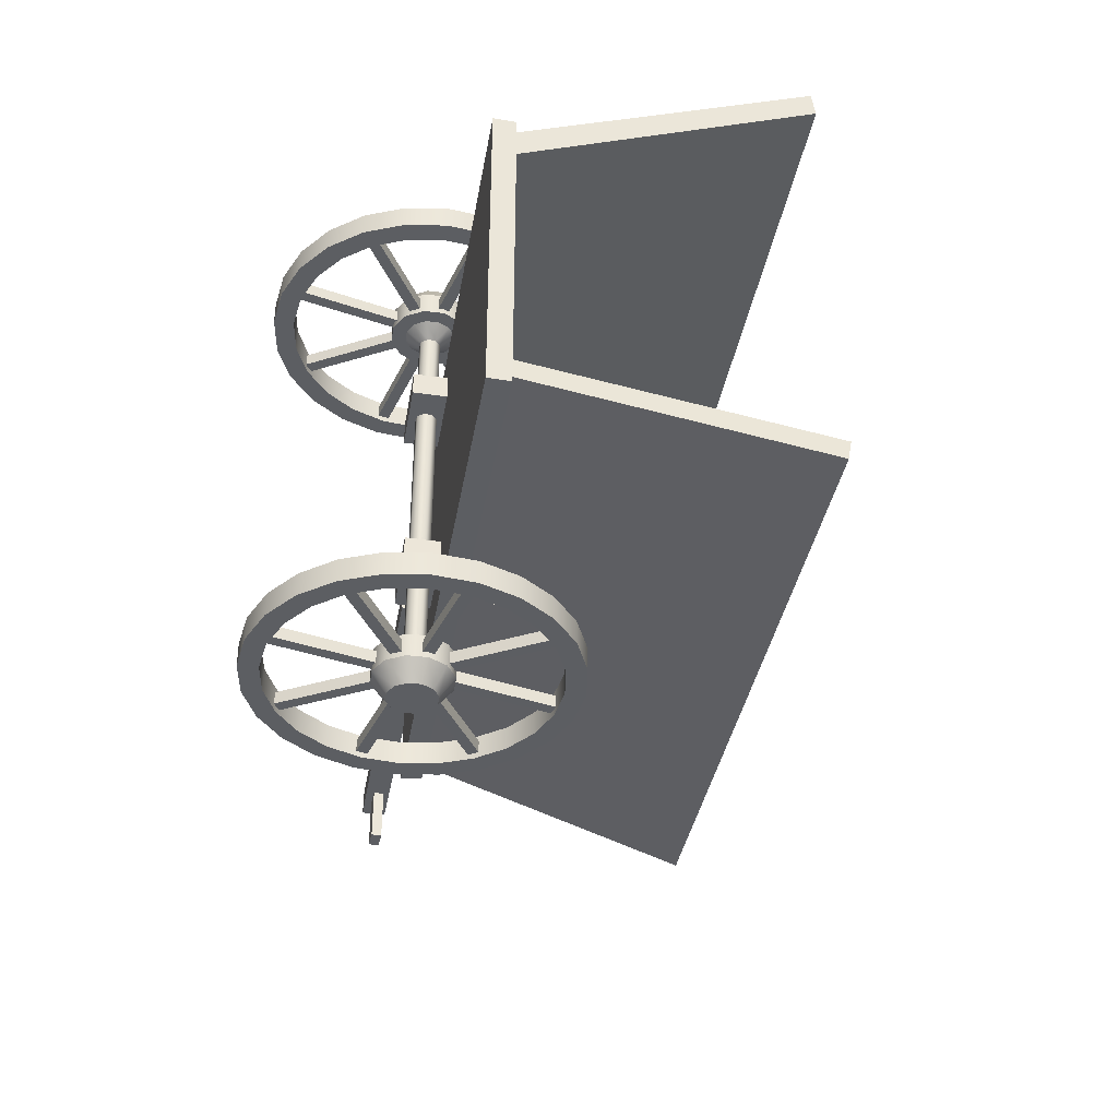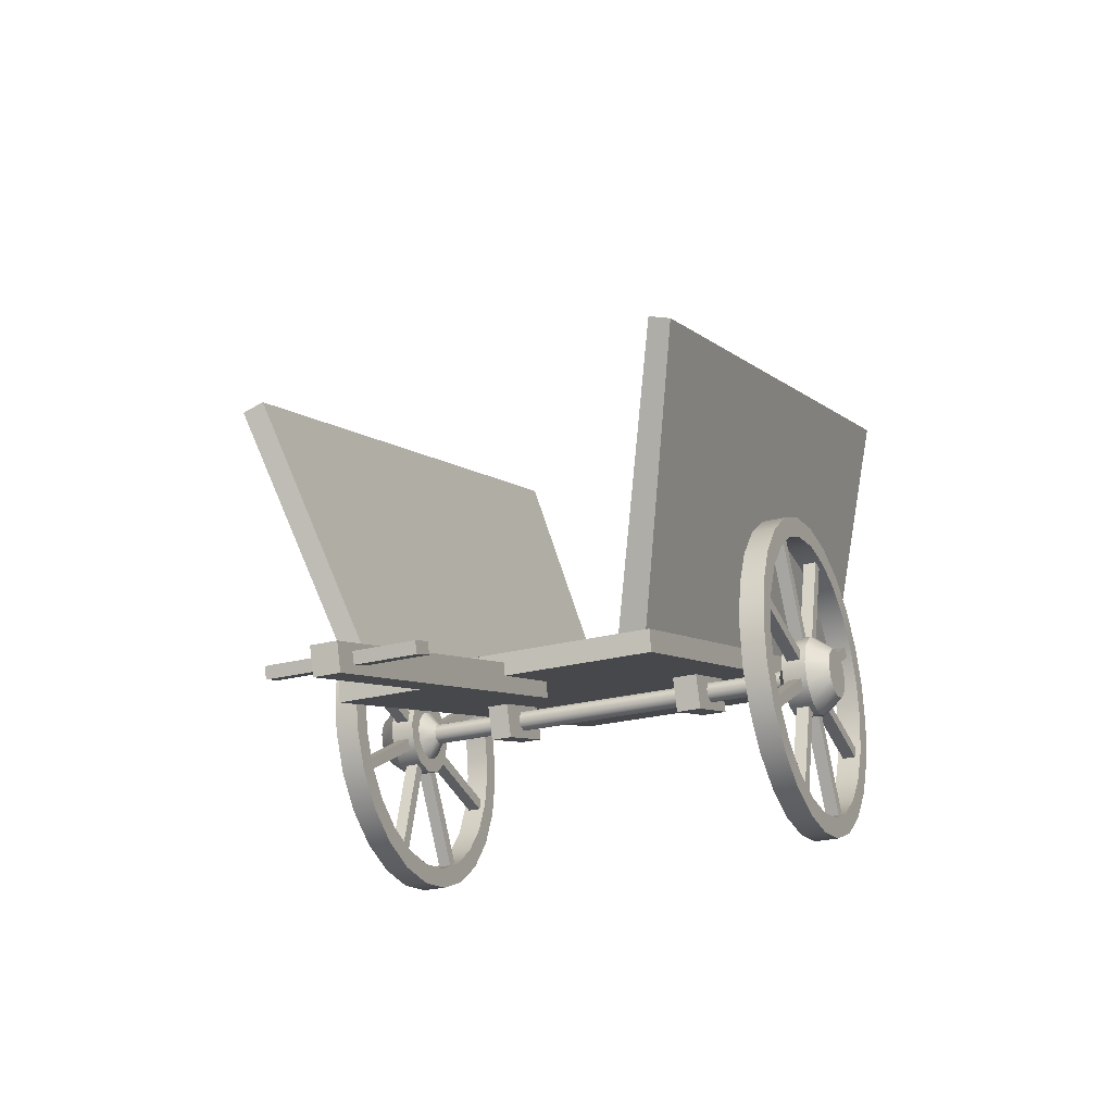
<metadata>
{"format":"obj","ext":"obj","renderer":"f3d","projection":"perspective","resolution":1024,"background":"white","views":[{"elev":-38.0,"azim":96.3,"up":"+Z"},{"elev":-24.0,"azim":-65.8,"up":"+Y"}]}
</metadata>
<code>
o tris.obj
v -6.844 17.55 1.545
v -56.3 2.976 -1.545
v -6.844 17.55 -1.545
v -56.3 2.976 1.545
v -55.42 -0.1146 1.545
v -5.961 14.02 -1.545
v -55.42 -0.1146 -1.545
v -5.961 14.02 1.545
v 55.42 36.53 -20.09
v 56.3 33.89 19.65
v 55.42 36.53 19.65
v 56.3 33.89 -20.09
v 48.79 70.09 27.6
v -16.56 14.02 18.32
v -30.25 47.13 27.6
v 54.97 34.77 18.32
v -30.25 48.02 24.95
v 54.53 35.21 15.23
v 48.35 70.54 24.95
v -17 14.9 15.23
v -30.25 47.13 -28.04
v -16.56 14.02 -18.32
v 48.79 70.09 -28.04
v 54.97 34.77 -18.32
v 48.35 70.54 -25.39
v 54.53 35.21 -15.68
v -30.25 48.02 -25.39
v -17 14.9 -15.68
v 19.21 25.05 -11.7
v 9.935 22.41 -14.35
v 19.21 25.05 -14.35
v 9.935 22.41 -11.7
v 11.7 16.66 -11.7
v 20.97 19.31 -14.35
v 11.7 16.66 -14.35
v 20.97 19.31 -11.7
v 19.21 25.05 14.35
v 9.935 22.41 14.35
v 19.21 25.05 11.26
v 9.935 22.41 11.26
v 11.7 16.66 14.35
v 20.97 19.31 14.35
v 11.7 16.66 11.26
v 20.97 19.31 11.26
v -17.88 12.69 19.65
v -18.32 15.34 19.65
v -18.32 15.34 -20.09
v -17.88 12.69 -20.09
v -50.56 3.859 8.61
v -53.21 2.976 8.61
v -52.77 1.652 8.61
v -50.12 2.535 8.61
v -53.21 2.976 -8.61
v -50.56 3.859 -8.61
v -50.12 2.535 -8.61
v -52.77 1.652 -8.61
v -53.21 2.976 1.545
v -50.12 2.535 1.545
v -50.56 3.859 1.545
v -52.77 1.652 1.545
v -50.12 2.535 -1.545
v -52.77 1.652 -1.545
v -50.56 3.859 -1.545
v -53.21 2.976 -1.545
v 15.58 -0.01931 -28.5
v 10.38 0.6664 -28.5
v 5.522 2.677 -28.5
v 1.354 5.875 -28.5
v -1.844 10.04 -28.5
v -3.855 14.9 -28.5
v -4.541 20.11 -28.5
v -3.855 25.31 -28.5
v -1.844 30.17 -28.5
v 1.354 34.34 -28.5
v 5.522 37.53 -28.5
v 10.38 39.54 -28.5
v 15.58 40.23 -28.5
v 20.79 39.54 -28.5
v 25.65 37.53 -28.5
v 29.82 34.34 -28.5
v 33.01 30.17 -28.5
v 35.02 25.31 -28.5
v 35.71 20.11 -28.5
v 35.02 14.9 -28.5
v 33.01 10.04 -28.5
v 29.82 5.875 -28.5
v 25.65 2.677 -28.5
v 20.79 0.6664 -28.5
v 15.58 20.11 -31
v 15.58 2.496 -28.5
v 11.03 3.096 -28.5
v 6.78 4.856 -28.5
v 3.133 7.654 -28.5
v 0.3343 11.3 -28.5
v -1.425 15.55 -28.5
v -2.025 20.11 -28.5
v -1.425 24.66 -28.5
v 0.3343 28.91 -28.5
v 3.133 32.56 -28.5
v 6.78 35.36 -28.5
v 11.03 37.12 -28.5
v 15.58 37.72 -28.5
v 20.14 37.12 -28.5
v 24.39 35.36 -28.5
v 28.04 32.56 -28.5
v 30.83 28.91 -28.5
v 32.59 24.66 -28.5
v 33.19 20.11 -28.5
v 32.59 15.55 -28.5
v 30.83 11.3 -28.5
v 28.04 7.654 -28.5
v 24.39 4.856 -28.5
v 20.14 3.096 -28.5
v 13.07 15.75 -28.5
v 11.23 17.59 -28.5
v 10.55 20.11 -28.5
v 11.23 22.62 -28.5
v 13.07 24.46 -28.5
v 15.58 25.14 -28.5
v 18.1 24.46 -28.5
v 19.94 22.62 -28.5
v 20.62 20.11 -28.5
v 19.94 17.59 -28.5
v 18.1 15.75 -28.5
v 15.58 15.07 -28.5
v 15.58 -0.01931 -25.5
v 10.38 0.6664 -25.5
v 5.522 2.677 -25.5
v 1.354 5.875 -25.5
v -1.844 10.04 -25.5
v -3.855 14.9 -25.5
v -4.541 20.11 -25.5
v -3.855 25.31 -25.5
v -1.844 30.17 -25.5
v 1.354 34.34 -25.5
v 5.522 37.53 -25.5
v 10.38 39.54 -25.5
v 15.58 40.23 -25.5
v 20.79 39.54 -25.5
v 25.65 37.53 -25.5
v 29.82 34.34 -25.5
v 33.01 30.17 -25.5
v 35.02 25.31 -25.5
v 35.71 20.11 -25.5
v 35.02 14.9 -25.5
v 33.01 10.04 -25.5
v 29.82 5.875 -25.5
v 25.65 2.677 -25.5
v 20.79 0.6664 -25.5
v 15.58 2.496 -25.5
v 11.03 3.096 -25.5
v 6.78 4.856 -25.5
v 3.133 7.654 -25.5
v 0.3343 11.3 -25.5
v -1.425 15.55 -25.5
v -2.025 20.11 -25.5
v -1.425 24.66 -25.5
v 0.3343 28.91 -25.5
v 3.133 32.56 -25.5
v 6.78 35.36 -25.5
v 11.03 37.12 -25.5
v 15.58 37.72 -25.5
v 20.14 37.12 -25.5
v 24.39 35.36 -25.5
v 28.04 32.56 -25.5
v 30.83 28.91 -25.5
v 32.59 24.66 -25.5
v 33.19 20.11 -25.5
v 32.59 15.55 -25.5
v 30.83 11.3 -25.5
v 28.04 7.654 -25.5
v 24.39 4.856 -25.5
v 20.14 3.096 -25.5
v 13.07 15.75 -25.5
v 11.23 17.59 -25.5
v 10.55 20.11 -25.5
v 11.23 22.62 -25.5
v 13.07 24.46 -25.5
v 15.58 25.14 -25.5
v 18.1 24.46 -25.5
v 19.94 22.62 -25.5
v 20.62 20.11 -25.5
v 19.94 17.59 -25.5
v 18.1 15.75 -25.5
v 15.58 15.07 -25.5
v 14.64 19.16 -24
v 14.24 20.11 -24
v 14.64 21.05 -24
v 15.58 21.45 -24
v 16.53 21.05 -24
v 16.93 20.11 -24
v 16.53 19.16 -24
v 15.58 18.76 -24
v 15.58 18.76 -0
v 14.64 19.16 -0
v 14.24 20.11 -0
v 14.64 21.05 -0
v 15.58 21.45 -0
v 16.53 21.05 -0
v 16.93 20.11 -0
v 16.53 19.16 -0
v 15.58 16.92 -25.5
v 13.99 17.35 -25.5
v 12.82 18.51 -25.5
v 12.4 20.11 -25.5
v 12.82 21.7 -25.5
v 13.99 22.87 -25.5
v 15.58 23.29 -25.5
v 17.18 22.87 -25.5
v 18.34 21.7 -25.5
v 18.77 20.11 -25.5
v 18.34 18.51 -25.5
v 17.18 17.35 -25.5
v 14.02 17.39 -31
v 12.87 18.54 -31
v 12.45 20.11 -31
v 12.87 21.67 -31
v 14.02 22.82 -31
v 15.58 23.24 -31
v 17.15 22.82 -31
v 18.3 21.67 -31
v 18.72 20.11 -31
v 18.3 18.54 -31
v 17.15 17.39 -31
v 15.58 16.98 -31
v 32.46 14.84 -27.8
v 32.46 14.84 -26.2
v 32.83 16.22 -27.8
v 32.83 16.22 -26.2
v -1.664 23.99 -27.8
v -1.664 23.99 -26.2
v -1.294 25.37 -27.8
v -1.294 25.37 -26.2
v 19.94 18.2 -26.2
v 20.31 19.58 -26.2
v 20.31 19.58 -27.8
v 19.94 18.2 -27.8
v 10.86 20.63 -27.8
v 10.86 20.63 -26.2
v 11.23 22.01 -26.2
v 11.23 22.01 -27.8
v 23.8 4.449 -27.8
v 23.8 4.449 -26.2
v 25.04 5.165 -27.8
v 25.04 5.165 -26.2
v 6.132 35.05 -27.8
v 6.132 35.05 -26.2
v 7.372 35.76 -27.8
v 7.372 35.76 -26.2
v 17.31 15.68 -26.2
v 18.55 16.4 -26.2
v 18.55 16.4 -27.8
v 17.31 15.68 -27.8
v 12.62 23.81 -27.8
v 12.62 23.81 -26.2
v 13.86 24.53 -26.2
v 13.86 24.53 -27.8
v 10.32 3.228 -27.8
v 10.32 3.228 -26.2
v 11.7 2.857 -27.8
v 11.7 2.857 -26.2
v 19.47 37.35 -27.8
v 19.47 37.35 -26.2
v 20.85 36.98 -27.8
v 20.85 36.98 -26.2
v 13.68 15.76 -26.2
v 15.06 15.38 -26.2
v 15.06 15.38 -27.8
v 13.68 15.76 -27.8
v 16.11 24.83 -27.8
v 16.11 24.83 -26.2
v 17.49 24.46 -26.2
v 17.49 24.46 -27.8
v -0.07186 11.89 -27.8
v -0.07186 11.89 -26.2
v 0.6437 10.65 -27.8
v 0.6437 10.65 -26.2
v 30.53 29.56 -27.8
v 30.53 29.56 -26.2
v 31.24 28.32 -27.8
v 31.24 28.32 -26.2
v 11.16 18.38 -26.2
v 11.88 17.14 -26.2
v 11.88 17.14 -27.8
v 11.16 18.38 -27.8
v 19.29 23.07 -27.8
v 19.29 23.07 -26.2
v 20.01 21.83 -26.2
v 20.01 21.83 -27.8
v 15.58 -0.01931 28.5
v 10.38 0.6664 28.5
v 5.522 2.677 28.5
v 1.354 5.875 28.5
v -1.844 10.04 28.5
v -3.855 14.9 28.5
v -4.541 20.11 28.5
v -3.855 25.31 28.5
v -1.844 30.17 28.5
v 1.354 34.34 28.5
v 5.522 37.53 28.5
v 10.38 39.54 28.5
v 15.58 40.23 28.5
v 20.79 39.54 28.5
v 25.65 37.53 28.5
v 29.82 34.34 28.5
v 33.01 30.17 28.5
v 35.02 25.31 28.5
v 35.71 20.11 28.5
v 35.02 14.9 28.5
v 33.01 10.04 28.5
v 29.82 5.875 28.5
v 25.65 2.677 28.5
v 20.79 0.6664 28.5
v 15.58 20.11 31
v 15.58 2.496 28.5
v 11.03 3.096 28.5
v 6.78 4.856 28.5
v 3.133 7.654 28.5
v 0.3343 11.3 28.5
v -1.425 15.55 28.5
v -2.025 20.11 28.5
v -1.425 24.66 28.5
v 0.3343 28.91 28.5
v 3.133 32.56 28.5
v 6.78 35.36 28.5
v 11.03 37.12 28.5
v 15.58 37.72 28.5
v 20.14 37.12 28.5
v 24.39 35.36 28.5
v 28.04 32.56 28.5
v 30.83 28.91 28.5
v 32.59 24.66 28.5
v 33.19 20.11 28.5
v 32.59 15.55 28.5
v 30.83 11.3 28.5
v 28.04 7.654 28.5
v 24.39 4.856 28.5
v 20.14 3.096 28.5
v 13.07 15.75 28.5
v 11.23 17.59 28.5
v 10.55 20.11 28.5
v 11.23 22.62 28.5
v 13.07 24.46 28.5
v 15.58 25.14 28.5
v 18.1 24.46 28.5
v 19.94 22.62 28.5
v 20.62 20.11 28.5
v 19.94 17.59 28.5
v 18.1 15.75 28.5
v 15.58 15.07 28.5
v 15.58 -0.01931 25.5
v 10.38 0.6664 25.5
v 5.522 2.677 25.5
v 1.354 5.875 25.5
v -1.844 10.04 25.5
v -3.855 14.9 25.5
v -4.541 20.11 25.5
v -3.855 25.31 25.5
v -1.844 30.17 25.5
v 1.354 34.34 25.5
v 5.522 37.53 25.5
v 10.38 39.54 25.5
v 15.58 40.23 25.5
v 20.79 39.54 25.5
v 25.65 37.53 25.5
v 29.82 34.34 25.5
v 33.01 30.17 25.5
v 35.02 25.31 25.5
v 35.71 20.11 25.5
v 35.02 14.9 25.5
v 33.01 10.04 25.5
v 29.82 5.875 25.5
v 25.65 2.677 25.5
v 20.79 0.6664 25.5
v 15.58 2.496 25.5
v 11.03 3.096 25.5
v 6.78 4.856 25.5
v 3.133 7.654 25.5
v 0.3343 11.3 25.5
v -1.425 15.55 25.5
v -2.025 20.11 25.5
v -1.425 24.66 25.5
v 0.3343 28.91 25.5
v 3.133 32.56 25.5
v 6.78 35.36 25.5
v 11.03 37.12 25.5
v 15.58 37.72 25.5
v 20.14 37.12 25.5
v 24.39 35.36 25.5
v 28.04 32.56 25.5
v 30.83 28.91 25.5
v 32.59 24.66 25.5
v 33.19 20.11 25.5
v 32.59 15.55 25.5
v 30.83 11.3 25.5
v 28.04 7.654 25.5
v 24.39 4.856 25.5
v 20.14 3.096 25.5
v 13.07 15.75 25.5
v 11.23 17.59 25.5
v 10.55 20.11 25.5
v 11.23 22.62 25.5
v 13.07 24.46 25.5
v 15.58 25.14 25.5
v 18.1 24.46 25.5
v 19.94 22.62 25.5
v 20.62 20.11 25.5
v 19.94 17.59 25.5
v 18.1 15.75 25.5
v 15.58 15.07 25.5
v 14.64 19.16 24
v 14.24 20.11 24
v 14.64 21.05 24
v 15.58 21.45 24
v 16.53 21.05 24
v 16.93 20.11 24
v 16.53 19.16 24
v 15.58 18.76 24
v 15.58 16.92 25.5
v 13.99 17.35 25.5
v 12.82 18.51 25.5
v 12.4 20.11 25.5
v 12.82 21.7 25.5
v 13.99 22.87 25.5
v 15.58 23.29 25.5
v 17.18 22.87 25.5
v 18.34 21.7 25.5
v 18.77 20.11 25.5
v 18.34 18.51 25.5
v 17.18 17.35 25.5
v 14.02 17.39 31
v 12.87 18.54 31
v 12.45 20.11 31
v 12.87 21.67 31
v 14.02 22.82 31
v 15.58 23.24 31
v 17.15 22.82 31
v 18.3 21.67 31
v 18.72 20.11 31
v 18.3 18.54 31
v 17.15 17.39 31
v 15.58 16.98 31
v 32.46 14.84 27.8
v 32.46 14.84 26.2
v 32.83 16.22 27.8
v 32.83 16.22 26.2
v -1.664 23.99 27.8
v -1.664 23.99 26.2
v -1.294 25.37 27.8
v -1.294 25.37 26.2
v 19.94 18.2 26.2
v 20.31 19.58 26.2
v 20.31 19.58 27.8
v 19.94 18.2 27.8
v 10.86 20.63 27.8
v 10.86 20.63 26.2
v 11.23 22.01 26.2
v 11.23 22.01 27.8
v 23.8 4.449 27.8
v 23.8 4.449 26.2
v 25.04 5.165 27.8
v 25.04 5.165 26.2
v 6.132 35.05 27.8
v 6.132 35.05 26.2
v 7.372 35.76 27.8
v 7.372 35.76 26.2
v 17.31 15.68 26.2
v 18.55 16.4 26.2
v 18.55 16.4 27.8
v 17.31 15.68 27.8
v 12.62 23.81 27.8
v 12.62 23.81 26.2
v 13.86 24.53 26.2
v 13.86 24.53 27.8
v 10.32 3.228 27.8
v 10.32 3.228 26.2
v 11.7 2.857 27.8
v 11.7 2.857 26.2
v 19.47 37.35 27.8
v 19.47 37.35 26.2
v 20.85 36.98 27.8
v 20.85 36.98 26.2
v 13.68 15.76 26.2
v 15.06 15.38 26.2
v 15.06 15.38 27.8
v 13.68 15.76 27.8
v 16.11 24.83 27.8
v 16.11 24.83 26.2
v 17.49 24.46 26.2
v 17.49 24.46 27.8
v -0.07186 11.89 27.8
v -0.07186 11.89 26.2
v 0.6437 10.65 27.8
v 0.6437 10.65 26.2
v 30.53 29.56 27.8
v 30.53 29.56 26.2
v 31.24 28.32 27.8
v 31.24 28.32 26.2
v 11.16 18.38 26.2
v 11.88 17.14 26.2
v 11.88 17.14 27.8
v 11.16 18.38 27.8
v 19.29 23.07 27.8
v 19.29 23.07 26.2
v 20.01 21.83 26.2
v 20.01 21.83 27.8
g CART
f 1 3 2 4
f 5 7 6 8
f 9 11 10 12
f 13 15 14 16
f 17 19 18 20
f 22 21 23 24
f 26 25 27 28
f 33 35 34 36
f 42 41 43 44
f 1 4 5 8
f 2 3 6 7
f 11 46 45 10
f 47 9 12 48
f 29 32 33 36
f 30 31 34 35
f 43 40 39 44
f 42 37 38 41
f 4 2 7 5
f 3 1 8 6
f 46 47 48 45
f 15 17 20 14
f 19 13 16 18
f 28 27 21 22
f 24 23 25 26
f 32 30 35 33
f 31 29 36 34
f 41 38 40 43
f 44 39 37 42
f 11 9 47 46
f 45 48 12 10
f 13 19 17 15
f 27 25 23 21
f 50 49 59 57
f 52 51 60 58
f 49 50 51 52
f 53 54 55 56
f 51 50 57 60
f 55 54 63 61
f 54 53 64 63
f 56 55 61 62
f 53 56 62 64
f 49 52 58 59
f 66 65 126 127
f 65 66 91 90
f 67 66 127 128
f 66 67 92 91
f 68 67 128 129
f 67 68 93 92
f 69 68 129 130
f 68 69 94 93
f 70 69 130 131
f 69 70 95 94
f 71 70 131 132
f 70 71 96 95
f 72 71 132 133
f 71 72 97 96
f 73 72 133 134
f 72 73 98 97
f 74 73 134 135
f 73 74 99 98
f 75 74 135 136
f 74 75 100 99
f 76 75 136 137
f 75 76 101 100
f 77 76 137 138
f 76 77 102 101
f 78 77 138 139
f 77 78 103 102
f 79 78 139 140
f 78 79 104 103
f 80 79 140 141
f 79 80 105 104
f 81 80 141 142
f 80 81 106 105
f 82 81 142 143
f 81 82 107 106
f 83 82 143 144
f 82 83 108 107
f 84 83 144 145
f 83 84 109 108
f 85 84 145 146
f 84 85 110 109
f 86 85 146 147
f 85 86 111 110
f 87 86 147 148
f 86 87 112 111
f 88 87 148 149
f 87 88 113 112
f 65 88 149 126
f 88 65 90 113
f 89 225 214
f 89 214 215
f 89 215 216
f 89 216 217
f 89 217 218
f 89 218 219
f 89 219 220
f 89 220 221
f 89 221 222
f 89 222 223
f 89 223 224
f 89 224 225
f 90 91 151 150
f 91 92 152 151
f 92 93 153 152
f 93 94 154 153
f 94 95 155 154
f 95 96 156 155
f 96 97 157 156
f 97 98 158 157
f 98 99 159 158
f 99 100 160 159
f 100 101 161 160
f 101 102 162 161
f 102 103 163 162
f 103 104 164 163
f 104 105 165 164
f 105 106 166 165
f 106 107 167 166
f 107 108 168 167
f 108 109 169 168
f 109 110 170 169
f 110 111 171 170
f 111 112 172 171
f 112 113 173 172
f 113 90 150 173
f 114 125 185 174
f 115 114 174 175
f 116 115 175 176
f 117 116 176 177
f 118 117 177 178
f 119 118 178 179
f 120 119 179 180
f 121 120 180 181
f 122 121 181 182
f 123 122 182 183
f 124 123 183 184
f 125 124 184 185
f 150 151 127 126
f 151 152 128 127
f 152 153 129 128
f 153 154 130 129
f 154 155 131 130
f 155 156 132 131
f 156 157 133 132
f 157 158 134 133
f 158 159 135 134
f 159 160 136 135
f 160 161 137 136
f 161 162 138 137
f 162 163 139 138
f 163 164 140 139
f 164 165 141 140
f 165 166 142 141
f 166 167 143 142
f 167 168 144 143
f 168 169 145 144
f 169 170 146 145
f 170 171 147 146
f 171 172 148 147
f 172 173 149 148
f 173 150 126 149
f 174 185 202 203
f 175 174 203 204
f 176 175 204 205
f 177 176 205 206
f 178 177 206 207
f 179 178 207 208
f 180 179 208 209
f 181 180 209 210
f 182 181 210 211
f 183 182 211 212
f 184 183 212 213
f 185 184 213 202
f 186 193 194 195
f 187 186 195 196
f 188 187 196 197
f 189 188 197 198
f 190 189 198 199
f 191 190 199 200
f 192 191 200 201
f 193 192 201 194
f 202 193 186 203
f 203 186 204
f 204 186 187 205
f 205 187 188 206
f 206 188 207
f 207 188 189 208
f 208 189 190 209
f 209 190 210
f 210 190 191 211
f 211 191 192 212
f 212 192 213
f 213 192 193 202
f 225 125 114 214
f 214 114 115 215
f 215 115 116 216
f 216 116 117 217
f 217 117 118 218
f 218 118 119 219
f 219 119 120 220
f 220 120 121 221
f 221 121 122 222
f 222 122 123 223
f 223 123 124 224
f 224 124 125 225
f 231 230 238 239
f 233 231 239 240
f 232 233 240 241
f 230 232 241 238
f 226 227 234 237
f 227 229 235 234
f 229 228 236 235
f 228 226 237 236
f 247 246 254 255
f 249 247 255 256
f 248 249 256 257
f 246 248 257 254
f 242 243 250 253
f 243 245 251 250
f 245 244 252 251
f 244 242 253 252
f 263 262 270 271
f 265 263 271 272
f 264 265 272 273
f 262 264 273 270
f 258 259 266 269
f 259 261 267 266
f 261 260 268 267
f 260 258 269 268
f 279 278 286 287
f 281 279 287 288
f 280 281 288 289
f 278 280 289 286
f 274 275 282 285
f 275 277 283 282
f 277 276 284 283
f 276 274 285 284
f 352 351 290 291
f 315 316 291 290
f 353 352 291 292
f 316 317 292 291
f 354 353 292 293
f 317 318 293 292
f 355 354 293 294
f 318 319 294 293
f 356 355 294 295
f 319 320 295 294
f 357 356 295 296
f 320 321 296 295
f 358 357 296 297
f 321 322 297 296
f 359 358 297 298
f 322 323 298 297
f 360 359 298 299
f 323 324 299 298
f 361 360 299 300
f 324 325 300 299
f 362 361 300 301
f 325 326 301 300
f 363 362 301 302
f 326 327 302 301
f 364 363 302 303
f 327 328 303 302
f 365 364 303 304
f 328 329 304 303
f 366 365 304 305
f 329 330 305 304
f 367 366 305 306
f 330 331 306 305
f 368 367 306 307
f 331 332 307 306
f 369 368 307 308
f 332 333 308 307
f 370 369 308 309
f 333 334 309 308
f 371 370 309 310
f 334 335 310 309
f 372 371 310 311
f 335 336 311 310
f 373 372 311 312
f 336 337 312 311
f 374 373 312 313
f 337 338 313 312
f 351 374 313 290
f 338 315 290 313
f 431 442 314
f 432 431 314
f 433 432 314
f 434 433 314
f 435 434 314
f 436 435 314
f 437 436 314
f 438 437 314
f 439 438 314
f 440 439 314
f 441 440 314
f 442 441 314
f 375 376 316 315
f 376 377 317 316
f 377 378 318 317
f 378 379 319 318
f 379 380 320 319
f 380 381 321 320
f 381 382 322 321
f 382 383 323 322
f 383 384 324 323
f 384 385 325 324
f 385 386 326 325
f 386 387 327 326
f 387 388 328 327
f 388 389 329 328
f 389 390 330 329
f 390 391 331 330
f 391 392 332 331
f 392 393 333 332
f 393 394 334 333
f 394 395 335 334
f 395 396 336 335
f 396 397 337 336
f 397 398 338 337
f 398 375 315 338
f 399 410 350 339
f 400 399 339 340
f 401 400 340 341
f 402 401 341 342
f 403 402 342 343
f 404 403 343 344
f 405 404 344 345
f 406 405 345 346
f 407 406 346 347
f 408 407 347 348
f 409 408 348 349
f 410 409 349 350
f 351 352 376 375
f 352 353 377 376
f 353 354 378 377
f 354 355 379 378
f 355 356 380 379
f 356 357 381 380
f 357 358 382 381
f 358 359 383 382
f 359 360 384 383
f 360 361 385 384
f 361 362 386 385
f 362 363 387 386
f 363 364 388 387
f 364 365 389 388
f 365 366 390 389
f 366 367 391 390
f 367 368 392 391
f 368 369 393 392
f 369 370 394 393
f 370 371 395 394
f 371 372 396 395
f 372 373 397 396
f 373 374 398 397
f 374 351 375 398
f 420 419 410 399
f 421 420 399 400
f 422 421 400 401
f 423 422 401 402
f 424 423 402 403
f 425 424 403 404
f 426 425 404 405
f 427 426 405 406
f 428 427 406 407
f 429 428 407 408
f 430 429 408 409
f 419 430 409 410
f 195 194 418 411
f 196 195 411 412
f 197 196 412 413
f 198 197 413 414
f 199 198 414 415
f 200 199 415 416
f 201 200 416 417
f 194 201 417 418
f 420 411 418 419
f 421 411 420
f 422 412 411 421
f 423 413 412 422
f 424 413 423
f 425 414 413 424
f 426 415 414 425
f 427 415 426
f 428 416 415 427
f 429 417 416 428
f 430 417 429
f 419 418 417 430
f 431 339 350 442
f 432 340 339 431
f 433 341 340 432
f 434 342 341 433
f 435 343 342 434
f 436 344 343 435
f 437 345 344 436
f 438 346 345 437
f 439 347 346 438
f 440 348 347 439
f 441 349 348 440
f 442 350 349 441
f 456 455 447 448
f 457 456 448 450
f 458 457 450 449
f 455 458 449 447
f 454 451 444 443
f 451 452 446 444
f 452 453 445 446
f 453 454 443 445
f 472 471 463 464
f 473 472 464 466
f 474 473 466 465
f 471 474 465 463
f 470 467 460 459
f 467 468 462 460
f 468 469 461 462
f 469 470 459 461
f 488 487 479 480
f 489 488 480 482
f 490 489 482 481
f 487 490 481 479
f 486 483 476 475
f 483 484 478 476
f 484 485 477 478
f 485 486 475 477
f 504 503 495 496
f 505 504 496 498
f 506 505 498 497
f 503 506 497 495
f 502 499 492 491
f 499 500 494 492
f 500 501 493 494
f 501 502 491 493

</code>
